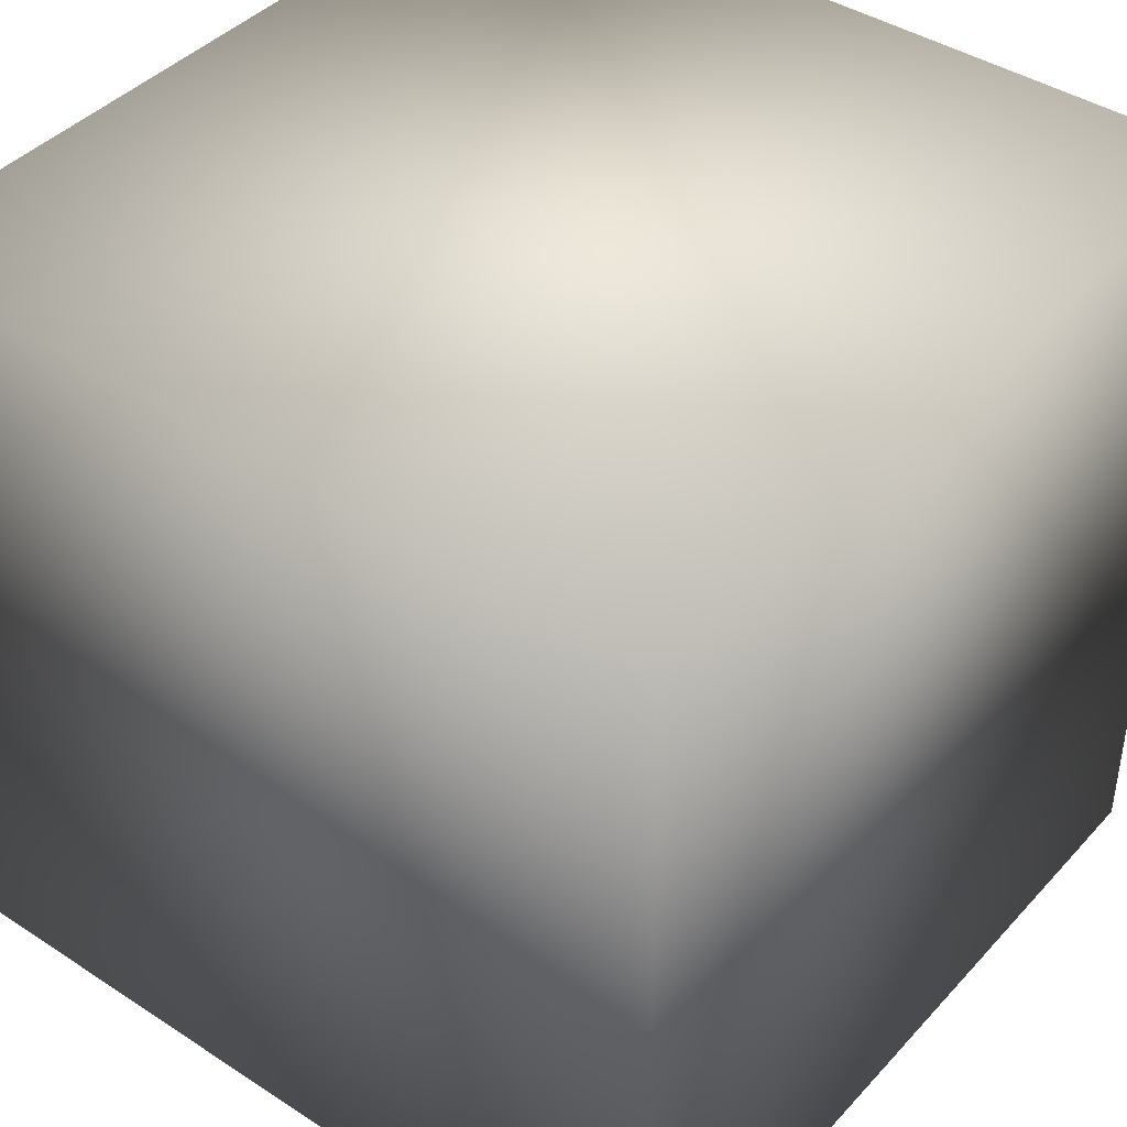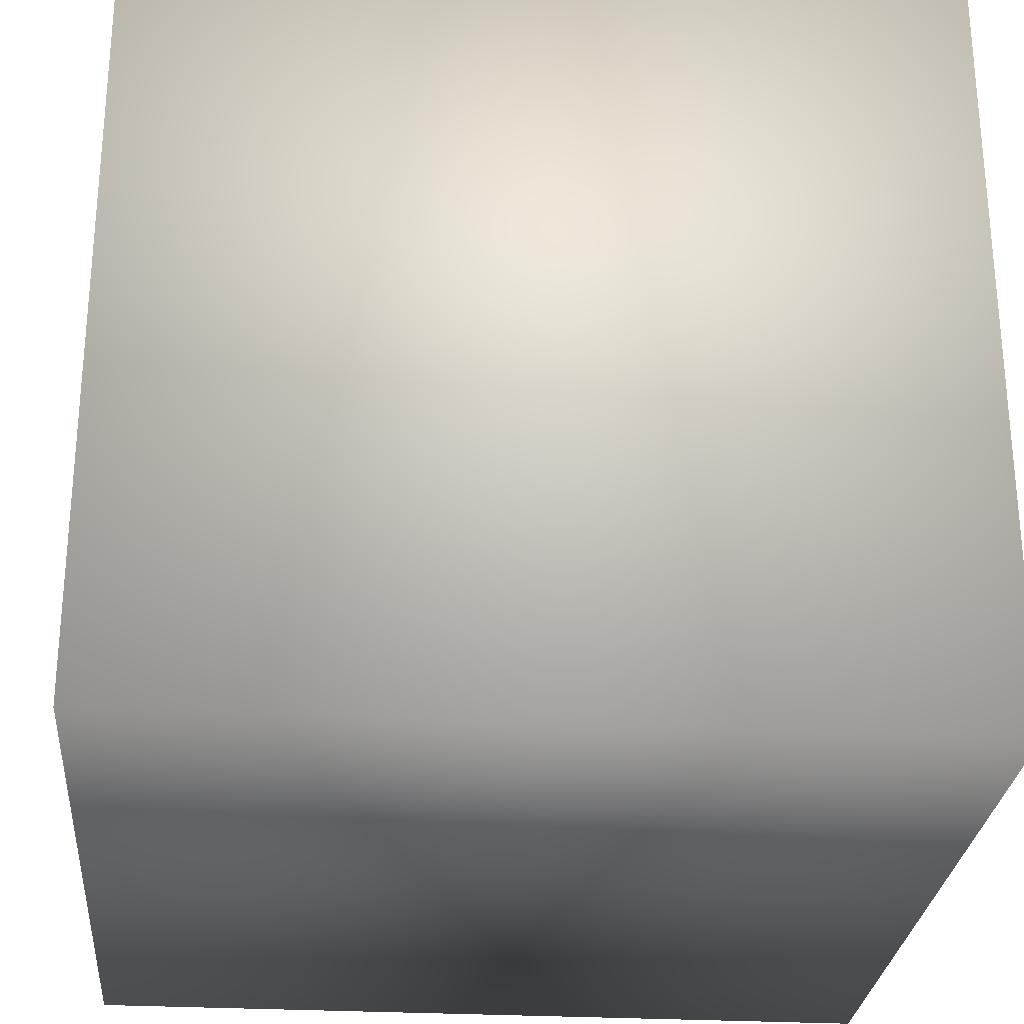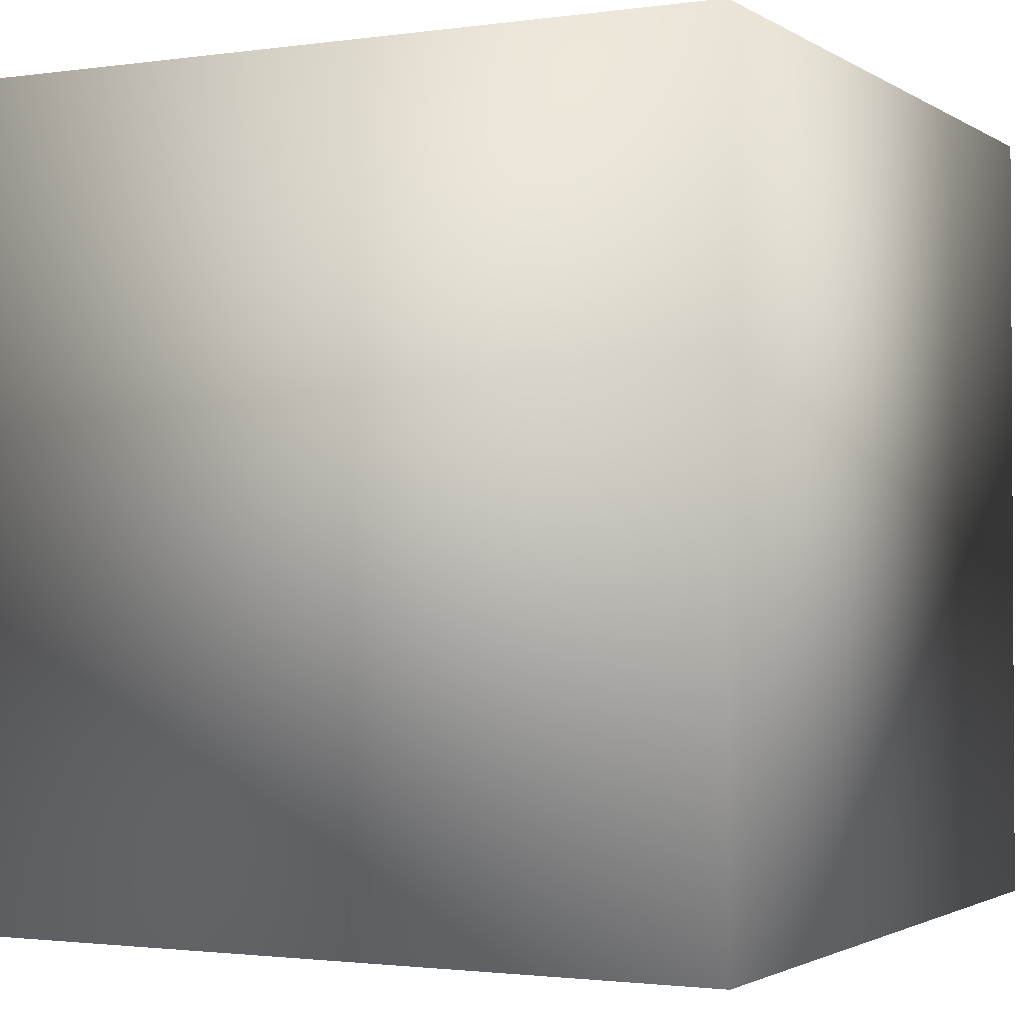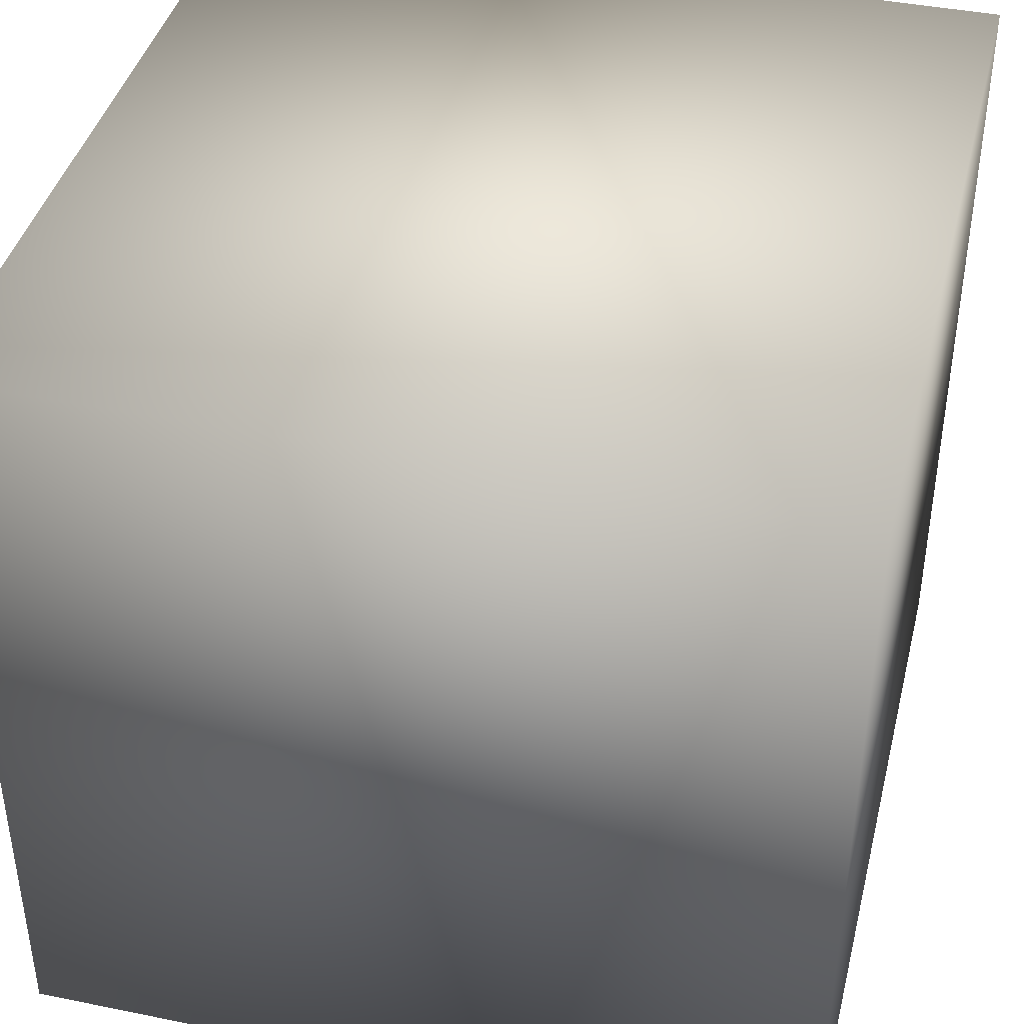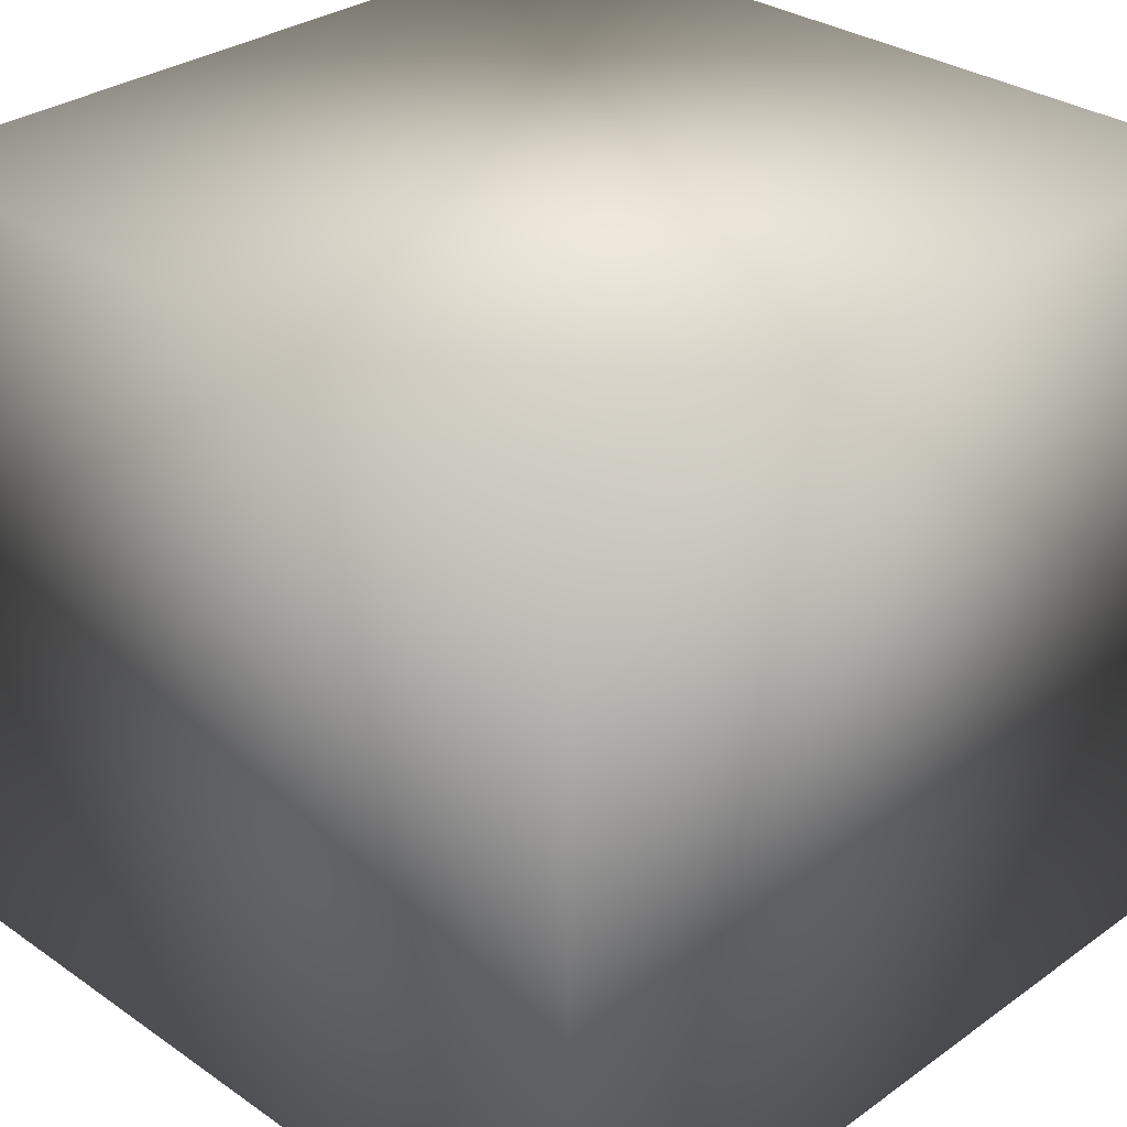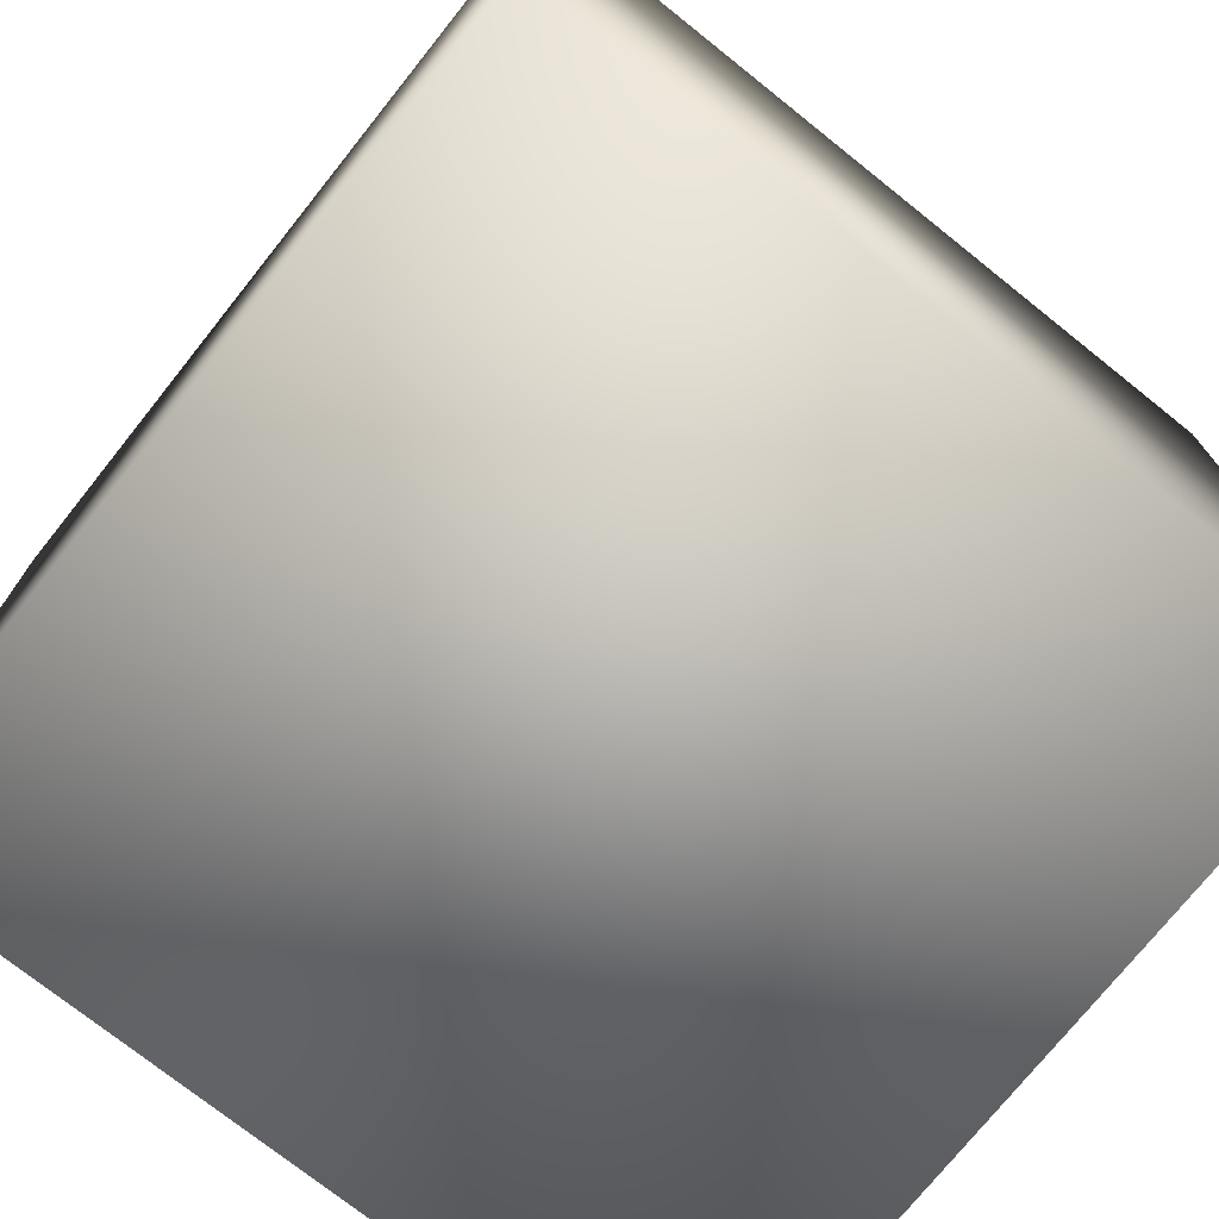
<metadata>
{"format":"obj","ext":"obj","renderer":"f3d","projection":"perspective","resolution":1024,"background":"white","views":[{"elev":41.7,"azim":38.2,"up":"+Y"},{"elev":-27.5,"azim":85.1,"up":"+Y"},{"elev":-1.8,"azim":-63.0,"up":"+Z"},{"elev":41.1,"azim":13.9,"up":"+Y"},{"elev":31.0,"azim":-45.4,"up":"+Y"},{"elev":-74.3,"azim":-38.6,"up":"+Y"}]}
</metadata>
<code>
v -2 2 2
v 2 2 2
v -2 -2 2
v 2 -2 2
v -2 2 -2
v 2 2 -2
v -2 -2 -2
v 2 -2 -2
g sky
f 5 6 2 1
f 2 4 3 1
f 5 7 8 6
f 6 8 4 2
f 1 3 7 5
f 3 4 8 7

</code>
